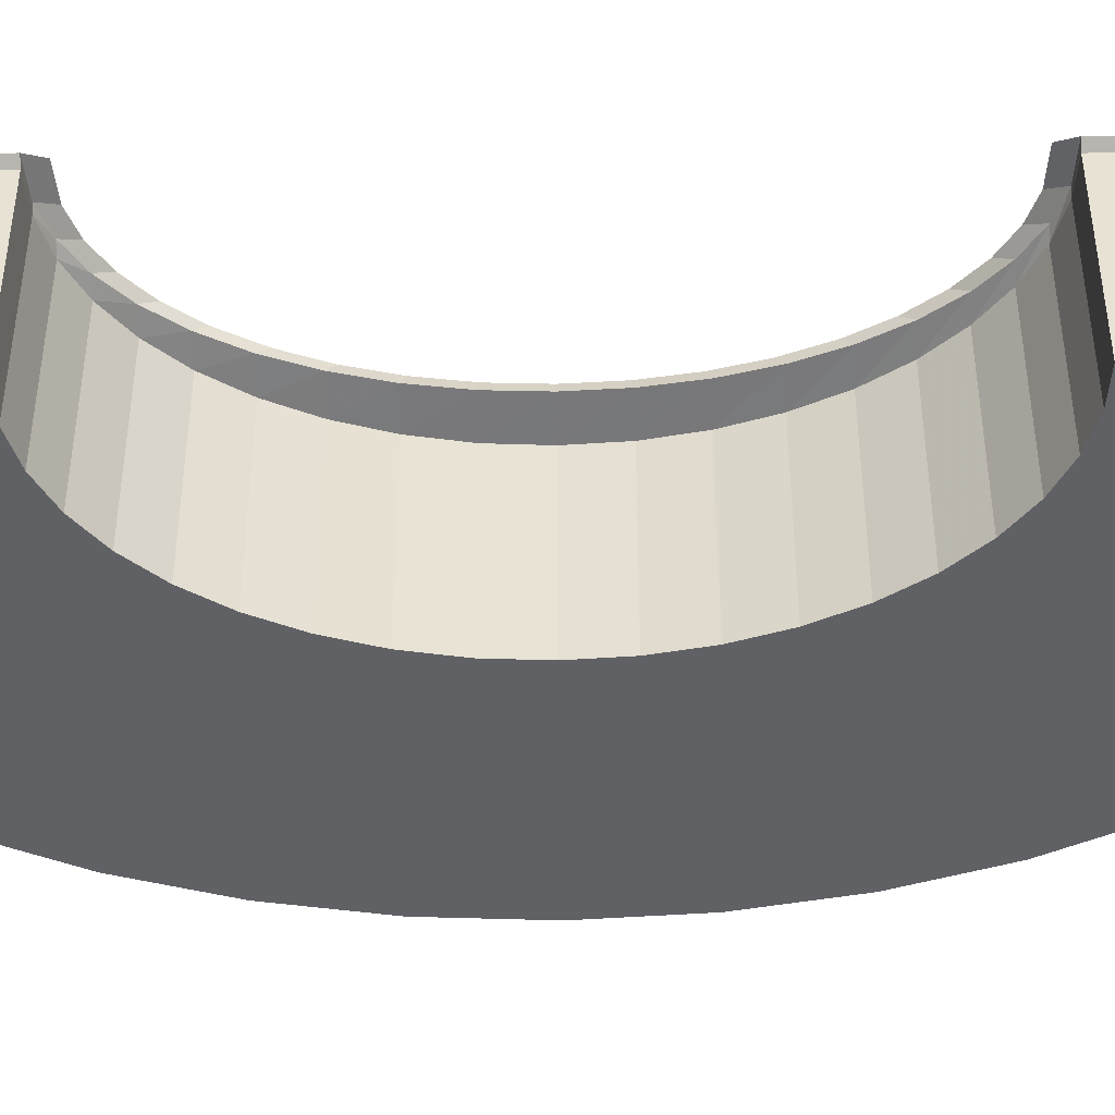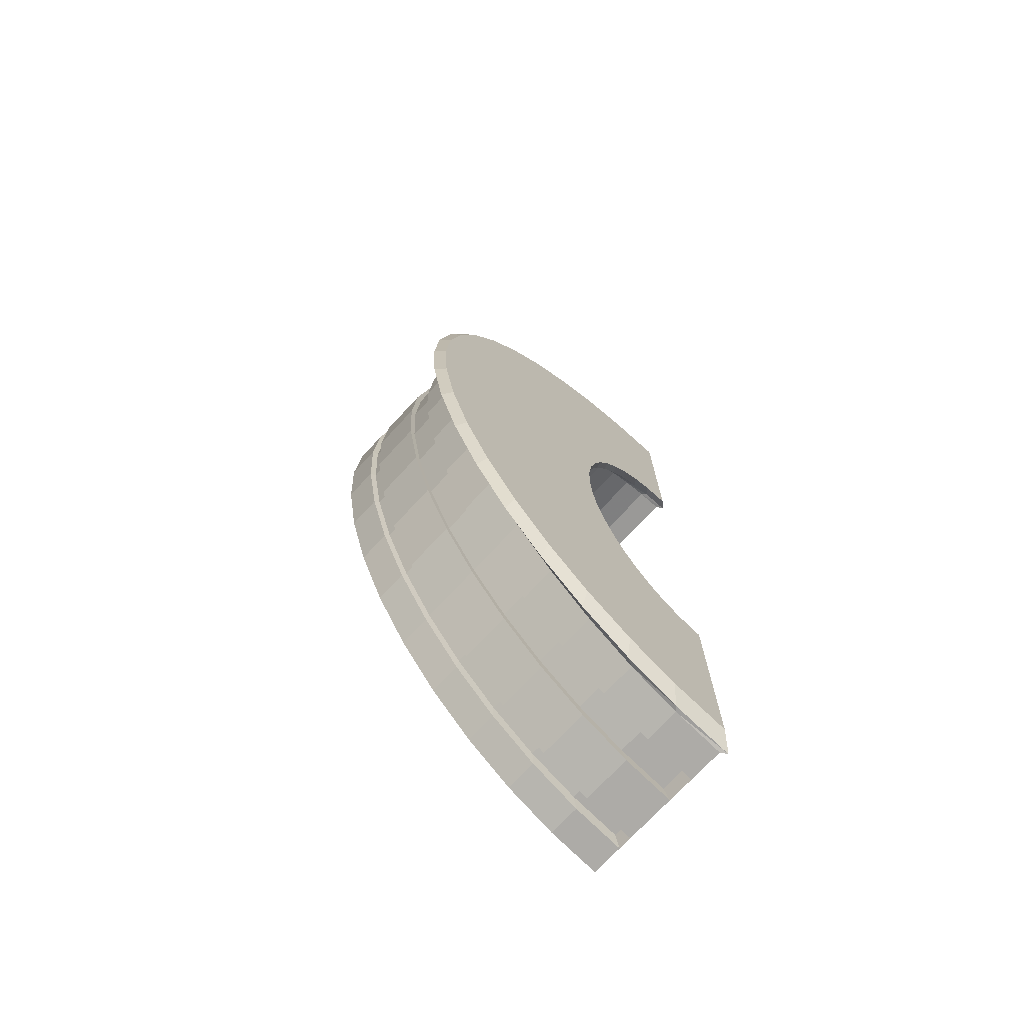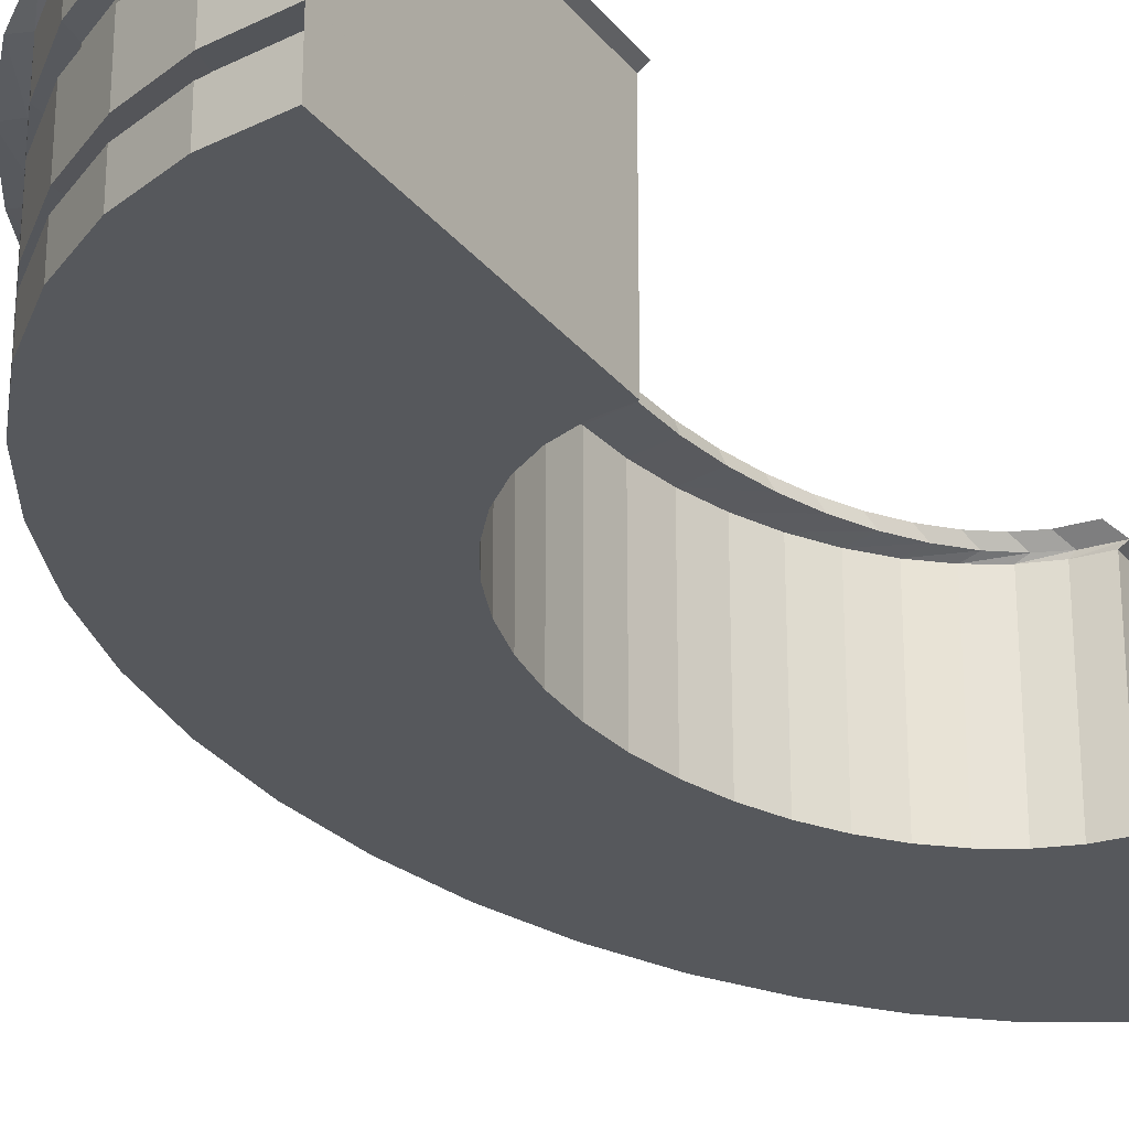
<metadata>
{"format":"obj","ext":"obj","renderer":"f3d","projection":"perspective","resolution":1024,"background":"white","views":[{"elev":-49.6,"azim":-88.9,"up":"+Y"},{"elev":-73.0,"azim":137.2,"up":"+Z"},{"elev":-27.8,"azim":-149.6,"up":"+Y"}]}
</metadata>
<code>
v 8.963 -4.218 -2.057
v 9.074 -4.218 0
v 9.074 4.218 0
v 8.963 4.218 -2.057
v 8.63 -4.218 -4.064
v 8.63 4.218 -4.064
v 17.93 -4.218 -4.115
v 18.15 -4.218 0
v 8.963 -4.218 2.057
v 8.963 4.218 2.057
v 18.15 4.218 0
v 17.93 4.218 -4.115
v 8.085 -4.218 -5.971
v 8.085 4.218 -5.971
v 17.26 -4.218 -8.128
v 17.26 4.218 -8.128
v 17.93 -4.218 4.115
v 8.63 -4.218 4.064
v 8.63 4.218 4.064
v 17.93 4.218 4.115
v 7.341 -4.218 -7.73
v 7.341 4.218 -7.73
v 16.17 -4.218 -11.94
v 16.17 4.218 -11.94
v 17.26 -4.218 8.128
v 8.085 -4.218 5.971
v 8.085 4.218 5.971
v 17.26 4.218 8.128
v 6.417 -4.218 -9.299
v 6.417 4.218 -9.299
v 14.68 -4.218 -15.46
v 14.68 4.218 -15.46
v 16.17 -4.218 11.94
v 7.341 -4.218 7.73
v 7.341 4.218 7.73
v 16.17 4.218 11.94
v 5.334 -4.218 -10.64
v 5.334 4.218 -10.64
v 12.83 -4.218 -18.6
v 12.83 4.218 -18.6
v 14.68 -4.218 15.46
v 6.417 -4.218 9.299
v 6.417 4.218 9.299
v 14.68 4.218 15.46
v 4.12 -4.218 -11.72
v 4.12 4.218 -11.72
v 10.67 -4.218 -21.28
v 10.67 4.218 -21.28
v 12.83 -4.218 18.6
v 5.334 -4.218 10.64
v 5.334 4.218 10.64
v 12.83 4.218 18.6
v 2.804 -4.218 -12.51
v 2.804 4.218 -12.51
v 8.239 -4.218 -23.44
v 8.239 4.218 -23.44
v 10.67 -4.218 21.28
v 4.12 -4.218 11.72
v 4.12 4.218 11.72
v 10.67 4.218 21.28
v 1.42 -4.218 -12.99
v 1.42 4.218 -12.99
v 5.608 -4.218 -25.02
v 5.608 4.218 -25.02
v 8.239 -4.218 23.44
v 2.804 -4.218 12.51
v 2.804 4.218 12.51
v 8.239 4.218 23.44
v 0.03125 -4.218 -13.15
v 0.03125 4.218 -13.15
v 2.839 -4.218 -25.98
v 2.839 4.218 -25.98
v 5.608 -4.218 25.02
v 1.42 -4.218 12.99
v 1.42 4.218 12.99
v 5.608 4.218 25.02
v 0.03125 -4.218 -26.3
v 0.03125 4.218 -26.3
v 2.839 -4.218 25.98
v 0.03125 4.218 13.15
v 0.03125 -4.218 13.15
v 2.839 4.218 25.98
v 0.03125 -4.218 26.3
v 0.03125 4.218 26.3
v 0.03125 -2.52 -26.3
v 2.839 -2.52 -25.98
v 5.608 -2.52 -25.02
v 8.239 -2.52 -23.44
v 10.67 -2.52 -21.28
v 12.83 -2.52 -18.6
v 14.68 -2.52 -15.46
v 16.17 -2.52 -11.94
v 17.26 -2.52 -8.128
v 17.93 -2.52 -4.115
v 18.15 -2.52 0
v 17.93 -2.52 4.115
v 17.26 -2.52 8.128
v 16.17 -2.52 11.94
v 14.68 -2.52 15.46
v 12.83 -2.52 18.6
v 10.67 -2.52 21.28
v 8.239 -2.52 23.44
v 5.608 -2.52 25.02
v 2.839 -2.52 25.98
v 0.03125 -2.52 26.3
v 0.03125 -2.52 13.15
v 1.42 -2.52 12.99
v 2.804 -2.52 12.51
v 4.12 -2.52 11.72
v 5.334 -2.52 10.64
v 6.417 -2.52 9.299
v 7.341 -2.52 7.73
v 8.085 -2.52 5.971
v 8.63 -2.52 4.064
v 8.963 -2.52 2.057
v 9.074 -2.52 0
v 8.963 -2.52 -2.057
v 8.63 -2.52 -4.064
v 8.085 -2.52 -5.971
v 7.341 -2.52 -7.73
v 6.417 -2.52 -9.299
v 5.334 -2.52 -10.64
v 4.12 -2.52 -11.72
v 2.804 -2.52 -12.51
v 1.42 -2.52 -12.99
v 0.03125 -2.52 -13.15
v 0.03125 -1.789 -26.3
v 2.839 -1.789 -25.98
v 5.608 -1.789 -25.02
v 8.239 -1.789 -23.44
v 10.67 -1.789 -21.28
v 12.83 -1.789 -18.6
v 14.68 -1.789 -15.46
v 16.17 -1.789 -11.94
v 17.26 -1.789 -8.128
v 17.93 -1.789 -4.115
v 18.15 -1.789 0
v 17.93 -1.789 4.115
v 17.26 -1.789 8.128
v 16.17 -1.789 11.94
v 14.68 -1.789 15.46
v 12.83 -1.789 18.6
v 10.67 -1.789 21.28
v 8.239 -1.789 23.44
v 5.608 -1.789 25.02
v 2.839 -1.789 25.98
v 0.03125 -1.789 26.3
v 0.03125 -1.789 13.15
v 1.42 -1.789 12.99
v 2.804 -1.789 12.51
v 4.12 -1.789 11.72
v 5.334 -1.789 10.64
v 6.417 -1.789 9.299
v 7.341 -1.789 7.73
v 8.085 -1.789 5.971
v 8.63 -1.789 4.064
v 8.963 -1.789 2.057
v 9.074 -1.789 0
v 8.963 -1.789 -2.057
v 8.63 -1.789 -4.064
v 8.085 -1.789 -5.971
v 7.341 -1.789 -7.73
v 6.417 -1.789 -9.299
v 5.334 -1.789 -10.64
v 4.12 -1.789 -11.72
v 2.804 -1.789 -12.51
v 1.42 -1.789 -12.99
v 0.03125 -1.789 -13.15
v 0.03125 0.8937 -26.3
v 2.839 0.8937 -25.98
v 5.608 0.8937 -25.02
v 8.239 0.8937 -23.44
v 10.67 0.8937 -21.28
v 12.83 0.8937 -18.6
v 14.68 0.8937 -15.46
v 16.17 0.8937 -11.94
v 17.26 0.8937 -8.128
v 17.93 0.8937 -4.115
v 18.15 0.8937 0
v 17.93 0.8937 4.115
v 17.26 0.8937 8.128
v 16.17 0.8937 11.94
v 14.68 0.8937 15.46
v 12.83 0.8937 18.6
v 10.67 0.8937 21.28
v 8.239 0.8937 23.44
v 5.608 0.8937 25.02
v 2.839 0.8937 25.98
v 0.03125 0.8937 26.3
v 0.03125 0.8937 13.15
v 1.42 0.8937 12.99
v 2.804 0.8937 12.51
v 4.12 0.8937 11.72
v 5.334 0.8937 10.64
v 6.417 0.8937 9.299
v 7.341 0.8937 7.73
v 8.085 0.8937 5.971
v 8.63 0.8937 4.064
v 8.963 0.8937 2.057
v 9.074 0.8937 0
v 8.963 0.8937 -2.057
v 8.63 0.8937 -4.064
v 8.085 0.8937 -5.971
v 7.341 0.8937 -7.73
v 6.417 0.8937 -9.299
v 5.334 0.8937 -10.64
v 4.12 0.8937 -11.72
v 2.804 0.8937 -12.51
v 1.42 0.8937 -12.99
v 0.03125 0.8937 -13.15
v 0.03125 2.342 -26.3
v 2.839 2.342 -25.98
v 5.608 2.342 -25.02
v 8.239 2.342 -23.44
v 10.67 2.342 -21.28
v 12.83 2.342 -18.6
v 14.68 2.342 -15.46
v 16.17 2.342 -11.94
v 17.26 2.342 -8.128
v 17.93 2.342 -4.115
v 18.15 2.342 0
v 17.93 2.342 4.115
v 17.26 2.342 8.128
v 16.17 2.342 11.94
v 14.68 2.342 15.46
v 12.83 2.342 18.6
v 10.67 2.342 21.28
v 8.239 2.342 23.44
v 5.608 2.342 25.02
v 2.839 2.342 25.98
v 0.03125 2.342 26.3
v 0.03125 2.342 13.15
v 1.42 2.342 12.99
v 2.804 2.342 12.51
v 4.12 2.342 11.72
v 5.334 2.342 10.64
v 6.417 2.342 9.299
v 7.341 2.342 7.73
v 8.085 2.342 5.971
v 8.63 2.342 4.064
v 8.963 2.342 2.057
v 9.074 2.342 0
v 8.963 2.342 -2.057
v 8.63 2.342 -4.064
v 8.085 2.342 -5.971
v 7.341 2.342 -7.73
v 6.417 2.342 -9.299
v 5.334 2.342 -10.64
v 4.12 2.342 -11.72
v 2.804 2.342 -12.51
v 1.42 2.342 -12.99
v 0.03125 2.342 -13.15
v 0.3332 -1.732 -25.42
v 3.047 -1.732 -25.11
v 3.047 -2.439 -25.11
v 0.3332 -2.439 -25.42
v 5.724 -1.732 -24.18
v 5.724 -2.439 -24.18
v 8.268 -1.732 -22.65
v 8.268 -2.439 -22.65
v 10.61 -1.732 -20.57
v 10.61 -2.439 -20.57
v 12.71 -1.732 -17.98
v 12.71 -2.439 -17.98
v 14.5 -1.732 -14.95
v 14.5 -2.439 -14.95
v 15.93 -1.732 -11.54
v 15.93 -2.439 -11.54
v 16.99 -1.732 -7.857
v 16.99 -2.439 -7.857
v 17.63 -1.732 -3.978
v 17.63 -2.439 -3.978
v 17.85 -1.732 0
v 17.85 -2.439 0
v 17.63 -1.732 3.978
v 17.63 -2.439 3.978
v 16.99 -1.732 7.857
v 16.99 -2.439 7.857
v 15.93 -1.732 11.54
v 15.93 -2.439 11.54
v 14.5 -1.732 14.95
v 14.5 -2.439 14.95
v 12.71 -1.732 17.98
v 12.71 -2.439 17.98
v 10.61 -1.732 20.57
v 10.61 -2.439 20.57
v 8.268 -1.732 22.65
v 8.268 -2.439 22.65
v 5.724 -1.732 24.18
v 5.724 -2.439 24.18
v 3.047 -1.732 25.11
v 3.047 -2.439 25.11
v 0.3332 -2.439 25.42
v 0.3332 -1.732 25.42
v 0.3332 2.261 -25.42
v 3.047 2.261 -25.11
v 3.047 0.8609 -25.11
v 0.3332 0.8609 -25.42
v 5.724 2.261 -24.18
v 5.724 0.8609 -24.18
v 8.268 2.261 -22.65
v 8.268 0.8609 -22.65
v 10.61 2.261 -20.57
v 10.61 0.8609 -20.57
v 12.71 2.261 -17.98
v 12.71 0.8609 -17.98
v 14.5 2.261 -14.95
v 14.5 0.8609 -14.95
v 15.93 2.261 -11.54
v 15.93 0.8609 -11.54
v 16.99 2.261 -7.857
v 16.99 0.8609 -7.857
v 17.63 2.261 -3.978
v 17.63 0.8609 -3.978
v 17.85 2.261 0
v 17.85 0.8609 0
v 17.63 2.261 3.978
v 17.63 0.8609 3.978
v 16.99 2.261 7.857
v 16.99 0.8609 7.857
v 15.93 2.261 11.54
v 15.93 0.8609 11.54
v 14.5 2.261 14.95
v 14.5 0.8609 14.95
v 12.71 2.261 17.98
v 12.71 0.8609 17.98
v 10.61 2.261 20.57
v 10.61 0.8609 20.57
v 8.268 2.261 22.65
v 8.268 0.8609 22.65
v 5.724 2.261 24.18
v 5.724 0.8609 24.18
v 3.047 2.261 25.11
v 3.047 0.8609 25.11
v 0.3332 0.8609 25.42
v 0.3332 2.261 25.42
v 7.458 4.438 0
v 7.368 4.438 -2.057
v 19.57 4.438 0
v 19.33 4.438 -4.115
v 7.101 4.438 -4.064
v 18.62 4.438 -8.128
v 7.368 4.438 2.057
v 19.33 4.438 4.115
v 6.66 4.438 -5.971
v 17.45 4.438 -11.94
v 7.101 4.438 4.064
v 18.62 4.438 8.128
v 6.056 4.438 -7.73
v 15.85 4.438 -15.46
v 6.66 4.438 5.971
v 17.45 4.438 11.94
v 5.301 4.438 -9.299
v 13.86 4.438 -18.6
v 6.056 4.438 7.73
v 15.85 4.438 15.46
v 4.412 4.438 -10.64
v 11.53 4.438 -21.28
v 5.301 4.438 9.299
v 13.86 4.438 18.6
v 3.411 4.438 -11.72
v 8.909 4.438 -23.44
v 4.412 4.438 10.64
v 11.53 4.438 21.28
v 2.324 4.438 -12.51
v 6.066 4.438 -25.02
v 3.411 4.438 11.72
v 8.909 4.438 23.44
v 1.174 4.438 -12.99
v 3.069 4.438 -25.98
v 2.324 4.438 12.51
v 6.066 4.438 25.02
v -0.3243 4.438 -13.15
v -0.3243 4.438 -26.3
v 1.174 4.438 12.99
v 3.069 4.438 25.98
v -0.3243 4.438 26.3
v -0.3243 4.438 13.15
v 3.069 4.438 -25.98
v 3.069 4.438 25.98
v 7.566 4.896 0
v 7.481 4.896 -1.954
v 19.07 4.896 0
v 18.84 4.896 -3.909
v 7.227 4.896 -3.861
v 18.17 4.896 -7.722
v 7.481 4.896 1.954
v 18.84 4.896 3.909
v 6.809 4.896 -5.672
v 17.06 4.896 -11.34
v 7.227 4.896 3.861
v 18.17 4.896 7.722
v 6.234 4.896 -7.344
v 15.54 4.896 -14.69
v 6.809 4.896 5.672
v 17.06 4.896 11.34
v 5.517 4.896 -8.834
v 13.65 4.896 -17.67
v 6.234 4.896 7.344
v 15.54 4.896 14.69
v 4.672 4.896 -10.11
v 11.43 4.896 -20.22
v 5.517 4.896 8.834
v 13.65 4.896 17.67
v 3.722 4.896 -11.13
v 8.945 4.896 -22.26
v 4.672 4.896 10.11
v 11.43 4.896 20.22
v 2.689 4.896 -11.88
v 6.244 4.896 -23.76
v 3.722 4.896 11.13
v 8.945 4.896 22.26
v 1.597 4.896 -12.34
v 3.396 4.896 -24.68
v 2.689 4.896 11.88
v 6.244 4.896 23.76
v 0.173 4.896 -12.49
v 0.173 4.896 -24.98
v 1.597 4.896 12.34
v 3.397 4.896 24.68
v 0.173 4.896 24.98
v 0.173 4.896 12.49
v 6.066 4.438 -25.02
v 3.069 4.438 -25.98
v -0.3243 4.438 -26.3
v 6.066 4.438 25.02
v -0.3243 4.438 26.3
f 1 2 116 117
f 5 1 117 118
f 7 8 2 1
f 2 9 115 116
f 382 381 383 384
f 13 5 118 119
f 15 7 1 5
f 385 382 384 386
f 94 95 8 7
f 8 17 9 2
f 9 18 114 115
f 381 387 388 383
f 21 13 119 120
f 23 15 5 13
f 389 385 386 390
f 93 94 7 15
f 95 96 17 8
f 17 25 18 9
f 18 26 113 114
f 387 391 392 388
f 29 21 120 121
f 31 23 13 21
f 393 389 390 394
f 92 93 15 23
f 96 97 25 17
f 25 33 26 18
f 26 34 112 113
f 391 395 396 392
f 37 29 121 122
f 39 31 21 29
f 397 393 394 398
f 91 92 23 31
f 97 98 33 25
f 33 41 34 26
f 34 42 111 112
f 395 399 400 396
f 45 37 122 123
f 47 39 29 37
f 401 397 398 402
f 90 91 31 39
f 98 99 41 33
f 41 49 42 34
f 42 50 110 111
f 399 403 404 400
f 53 45 123 124
f 55 47 37 45
f 405 401 402 406
f 89 90 39 47
f 99 100 49 41
f 49 57 50 42
f 50 58 109 110
f 403 407 408 404
f 61 53 124 125
f 63 55 45 53
f 409 405 406 410
f 88 89 47 55
f 100 101 57 49
f 57 65 58 50
f 58 66 108 109
f 407 411 412 408
f 69 61 125 126
f 71 63 53 61
f 413 409 410 414
f 87 88 55 63
f 101 102 65 57
f 65 73 66 58
f 66 74 107 108
f 411 415 416 412
f 77 71 61 69
f 417 413 414 418
f 86 87 63 71
f 102 103 73 65
f 73 79 74 66
f 106 107 74 81
f 415 419 420 416
f 85 86 71 77
f 103 104 79 73
f 81 74 79 83
f 421 420 419 422
f 83 79 104 105
f 126 85 77 69
f 83 105 106 81
f 253 254 255 256
f 254 257 258 255
f 257 259 260 258
f 259 261 262 260
f 261 263 264 262
f 263 265 266 264
f 265 267 268 266
f 267 269 270 268
f 269 271 272 270
f 271 273 274 272
f 273 275 276 274
f 275 277 278 276
f 277 279 280 278
f 279 281 282 280
f 281 283 284 282
f 283 285 286 284
f 285 287 288 286
f 287 289 290 288
f 289 291 292 290
f 293 292 291 294
f 106 105 147 148
f 148 149 107 106
f 108 107 149 150
f 109 108 150 151
f 110 109 151 152
f 111 110 152 153
f 112 111 153 154
f 113 112 154 155
f 114 113 155 156
f 115 114 156 157
f 116 115 157 158
f 117 116 158 159
f 118 117 159 160
f 119 118 160 161
f 120 119 161 162
f 121 120 162 163
f 122 121 163 164
f 123 122 164 165
f 124 123 165 166
f 125 124 166 167
f 126 125 167 168
f 168 127 85 126
f 169 170 128 127
f 170 171 129 128
f 171 172 130 129
f 172 173 131 130
f 173 174 132 131
f 174 175 133 132
f 175 176 134 133
f 176 177 135 134
f 177 178 136 135
f 178 179 137 136
f 179 180 138 137
f 180 181 139 138
f 181 182 140 139
f 182 183 141 140
f 183 184 142 141
f 184 185 143 142
f 185 186 144 143
f 186 187 145 144
f 187 188 146 145
f 147 146 188 189
f 148 147 189 190
f 190 191 149 148
f 150 149 191 192
f 151 150 192 193
f 152 151 193 194
f 153 152 194 195
f 154 153 195 196
f 155 154 196 197
f 156 155 197 198
f 157 156 198 199
f 158 157 199 200
f 159 158 200 201
f 160 159 201 202
f 161 160 202 203
f 162 161 203 204
f 163 162 204 205
f 164 163 205 206
f 165 164 206 207
f 166 165 207 208
f 167 166 208 209
f 168 167 209 210
f 210 169 127 168
f 295 296 297 298
f 296 299 300 297
f 299 301 302 300
f 301 303 304 302
f 303 305 306 304
f 305 307 308 306
f 307 309 310 308
f 309 311 312 310
f 311 313 314 312
f 313 315 316 314
f 315 317 318 316
f 317 319 320 318
f 319 321 322 320
f 321 323 324 322
f 323 325 326 324
f 325 327 328 326
f 327 329 330 328
f 329 331 332 330
f 331 333 334 332
f 335 334 333 336
f 190 189 231 232
f 232 233 191 190
f 192 191 233 234
f 193 192 234 235
f 194 193 235 236
f 195 194 236 237
f 196 195 237 238
f 197 196 238 239
f 198 197 239 240
f 199 198 240 241
f 200 199 241 242
f 201 200 242 243
f 202 201 243 244
f 203 202 244 245
f 204 203 245 246
f 205 204 246 247
f 206 205 247 248
f 207 206 248 249
f 208 207 249 250
f 209 208 250 251
f 210 209 251 252
f 252 211 169 210
f 78 72 212 211
f 72 64 213 212
f 64 56 214 213
f 56 48 215 214
f 48 40 216 215
f 40 32 217 216
f 32 24 218 217
f 24 16 219 218
f 16 12 220 219
f 12 11 221 220
f 11 20 222 221
f 20 28 223 222
f 28 36 224 223
f 36 44 225 224
f 44 52 226 225
f 52 60 227 226
f 60 68 228 227
f 68 76 229 228
f 76 82 230 229
f 231 230 82 84
f 232 231 84 80
f 80 75 233 232
f 234 233 75 67
f 235 234 67 59
f 236 235 59 51
f 237 236 51 43
f 238 237 43 35
f 239 238 35 27
f 240 239 27 19
f 241 240 19 10
f 242 241 10 3
f 243 242 3 4
f 244 243 4 6
f 245 244 6 14
f 246 245 14 22
f 247 246 22 30
f 248 247 30 38
f 249 248 38 46
f 250 249 46 54
f 251 250 54 62
f 252 251 62 70
f 78 211 252 70
f 127 128 254 253
f 86 85 256 255
f 85 127 253 256
f 128 129 257 254
f 87 86 255 258
f 129 130 259 257
f 88 87 258 260
f 130 131 261 259
f 89 88 260 262
f 131 132 263 261
f 90 89 262 264
f 132 133 265 263
f 91 90 264 266
f 133 134 267 265
f 92 91 266 268
f 134 135 269 267
f 93 92 268 270
f 135 136 271 269
f 94 93 270 272
f 136 137 273 271
f 95 94 272 274
f 137 138 275 273
f 96 95 274 276
f 138 139 277 275
f 97 96 276 278
f 139 140 279 277
f 98 97 278 280
f 140 141 281 279
f 99 98 280 282
f 141 142 283 281
f 100 99 282 284
f 142 143 285 283
f 101 100 284 286
f 143 144 287 285
f 102 101 286 288
f 144 145 289 287
f 103 102 288 290
f 145 146 291 289
f 104 103 290 292
f 105 104 292 293
f 146 147 294 291
f 147 105 293 294
f 211 212 296 295
f 170 169 298 297
f 169 211 295 298
f 212 213 299 296
f 171 170 297 300
f 213 214 301 299
f 172 171 300 302
f 214 215 303 301
f 173 172 302 304
f 215 216 305 303
f 174 173 304 306
f 216 217 307 305
f 175 174 306 308
f 217 218 309 307
f 176 175 308 310
f 218 219 311 309
f 177 176 310 312
f 219 220 313 311
f 178 177 312 314
f 220 221 315 313
f 179 178 314 316
f 221 222 317 315
f 180 179 316 318
f 222 223 319 317
f 181 180 318 320
f 223 224 321 319
f 182 181 320 322
f 224 225 323 321
f 183 182 322 324
f 225 226 325 323
f 184 183 324 326
f 226 227 327 325
f 185 184 326 328
f 227 228 329 327
f 186 185 328 330
f 228 229 331 329
f 187 186 330 332
f 229 230 333 331
f 188 187 332 334
f 189 188 334 335
f 230 231 336 333
f 231 189 335 336
f 4 3 337 338
f 11 12 340 339
f 6 4 338 341
f 12 16 342 340
f 3 10 343 337
f 20 11 339 344
f 14 6 341 345
f 16 24 346 342
f 10 19 347 343
f 28 20 344 348
f 22 14 345 349
f 24 32 350 346
f 19 27 351 347
f 36 28 348 352
f 30 22 349 353
f 32 40 354 350
f 27 35 355 351
f 44 36 352 356
f 38 30 353 357
f 40 48 358 354
f 35 43 359 355
f 52 44 356 360
f 46 38 357 361
f 48 56 362 358
f 43 51 363 359
f 60 52 360 364
f 54 46 361 365
f 56 64 366 362
f 51 59 367 363
f 68 60 364 368
f 62 54 365 369
f 64 72 370 366
f 59 67 371 367
f 76 68 368 372
f 70 62 369 373
f 72 78 374 370
f 78 70 373 374
f 67 75 375 371
f 82 76 372 376
f 84 82 376 377
f 75 80 378 375
f 80 84 377 378
f 366 370 379
f 370 374 379
f 376 372 380
f 377 376 380
f 338 337 381 382
f 339 340 384 383
f 341 338 382 385
f 340 342 386 384
f 337 343 387 381
f 344 339 383 388
f 345 341 385 389
f 342 346 390 386
f 343 347 391 387
f 348 344 388 392
f 349 345 389 393
f 346 350 394 390
f 347 351 395 391
f 352 348 392 396
f 353 349 393 397
f 350 354 398 394
f 351 355 399 395
f 356 352 396 400
f 357 353 397 401
f 354 358 402 398
f 355 359 403 399
f 360 356 400 404
f 361 357 401 405
f 358 362 406 402
f 359 363 407 403
f 364 360 404 408
f 365 361 405 409
f 362 366 410 406
f 363 367 411 407
f 368 364 408 412
f 369 365 409 413
f 423 424 414 410
f 367 371 415 411
f 372 368 412 416
f 373 369 413 417
f 424 425 418 414
f 374 373 417 418
f 371 375 419 415
f 380 426 416 420
f 427 380 420 421
f 375 378 422 419
f 378 377 421 422

</code>
